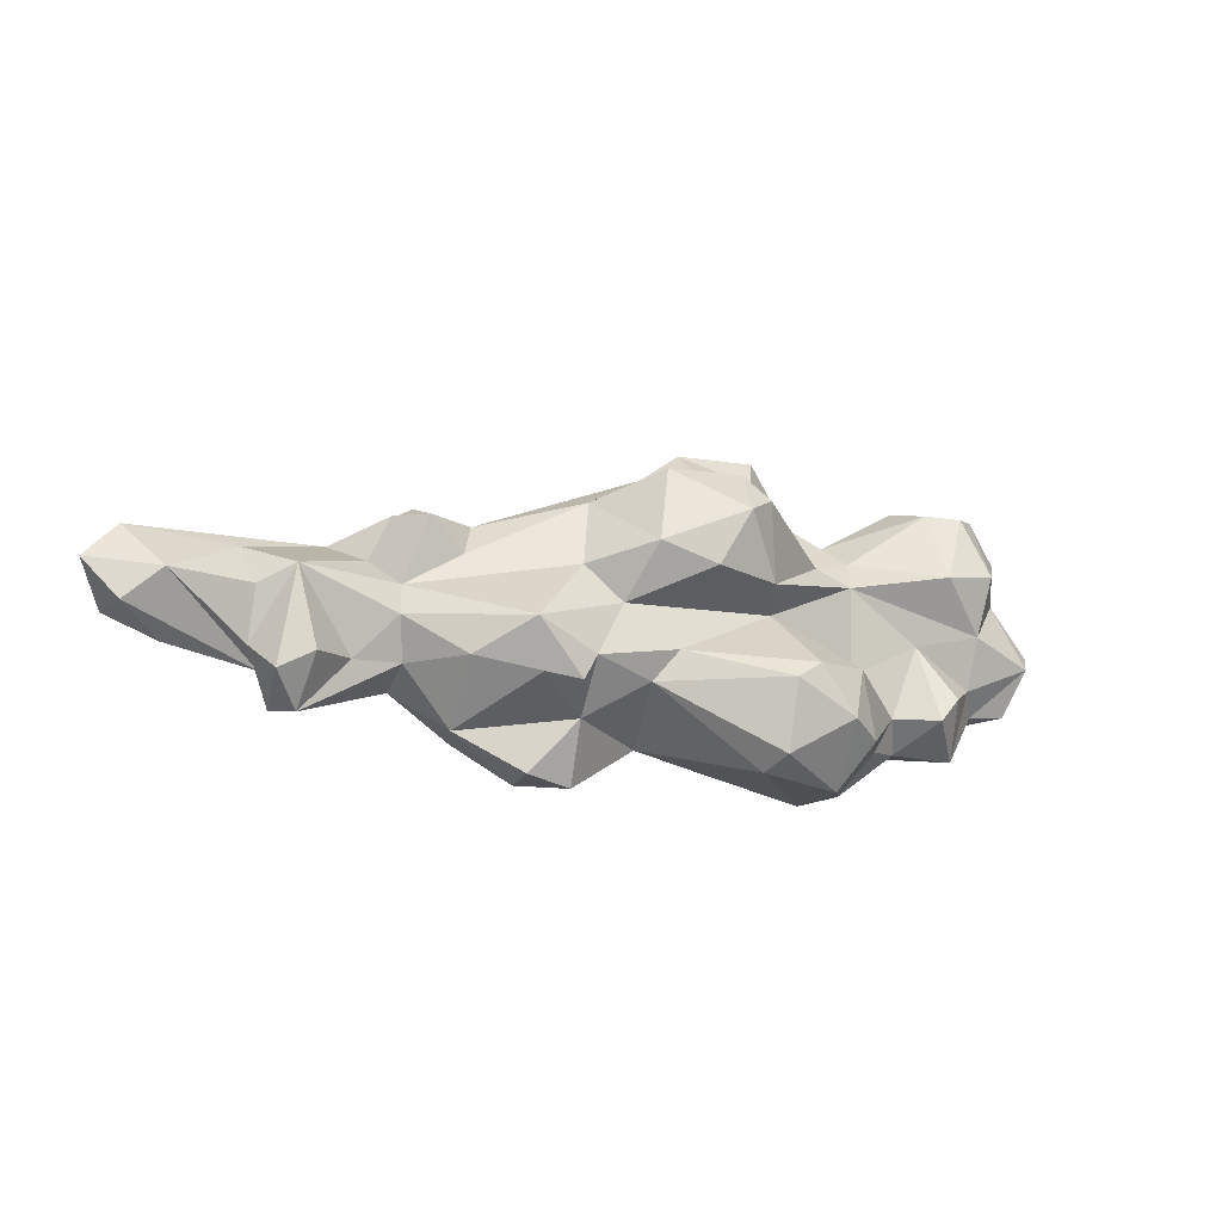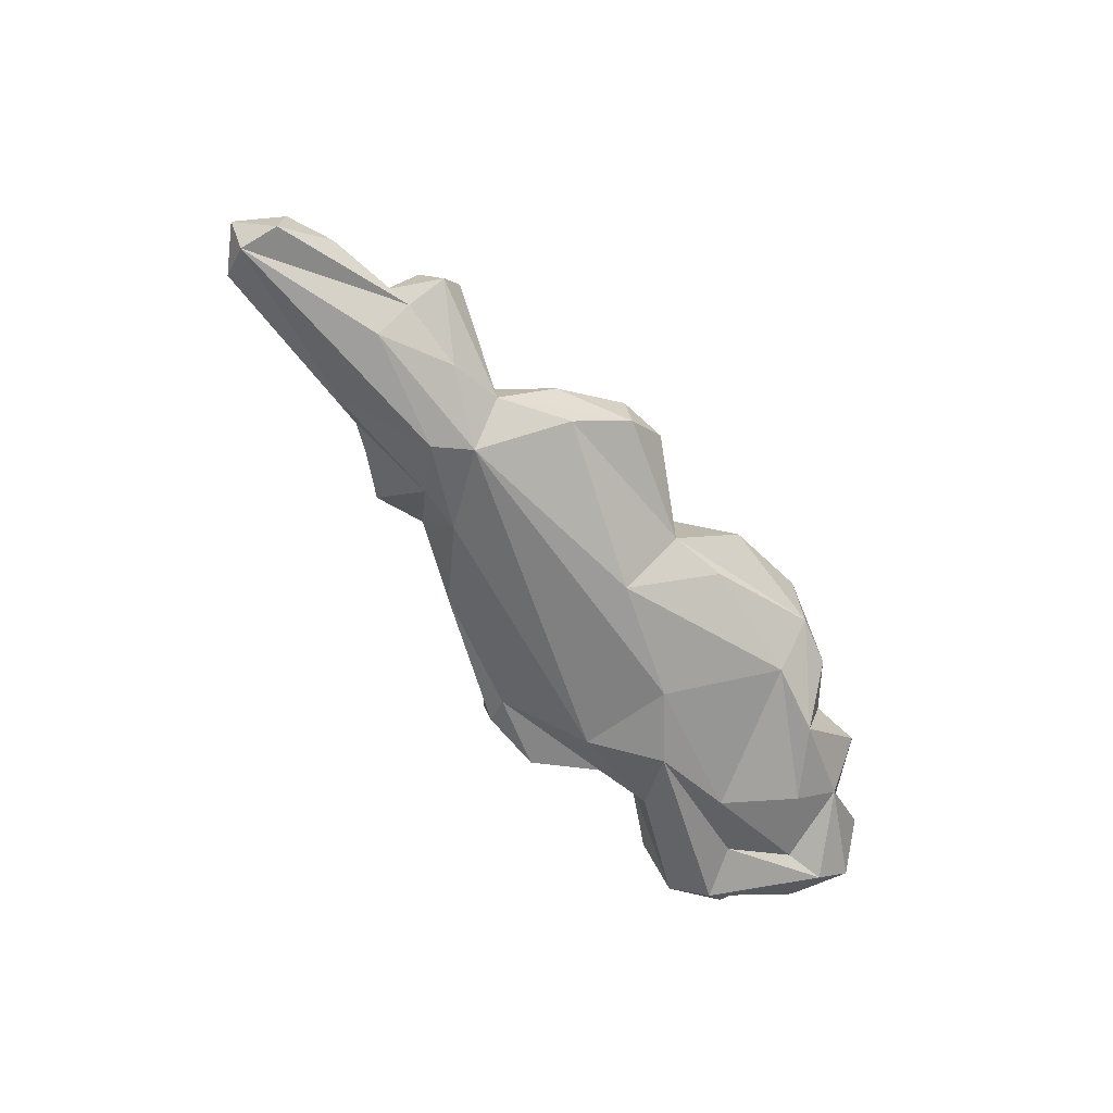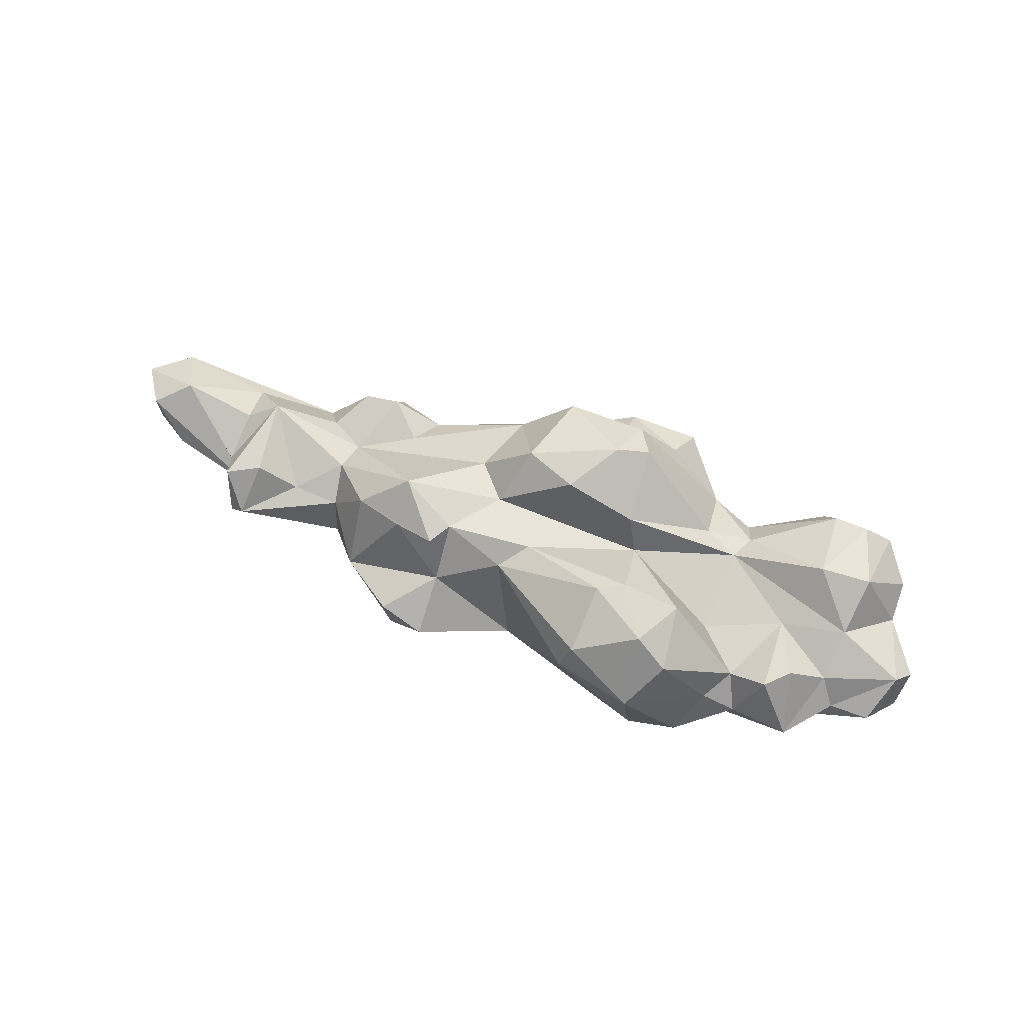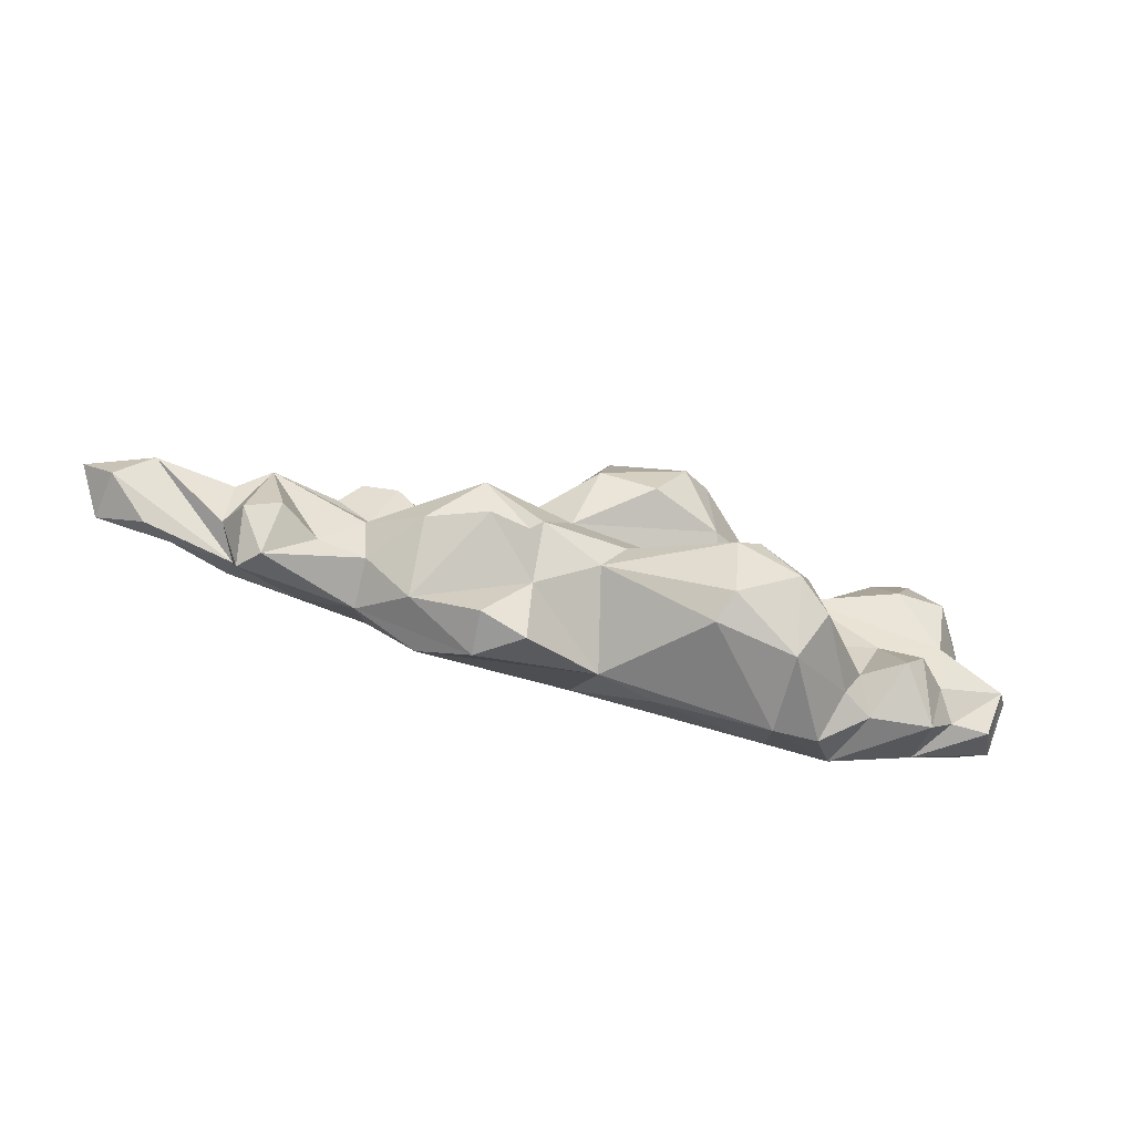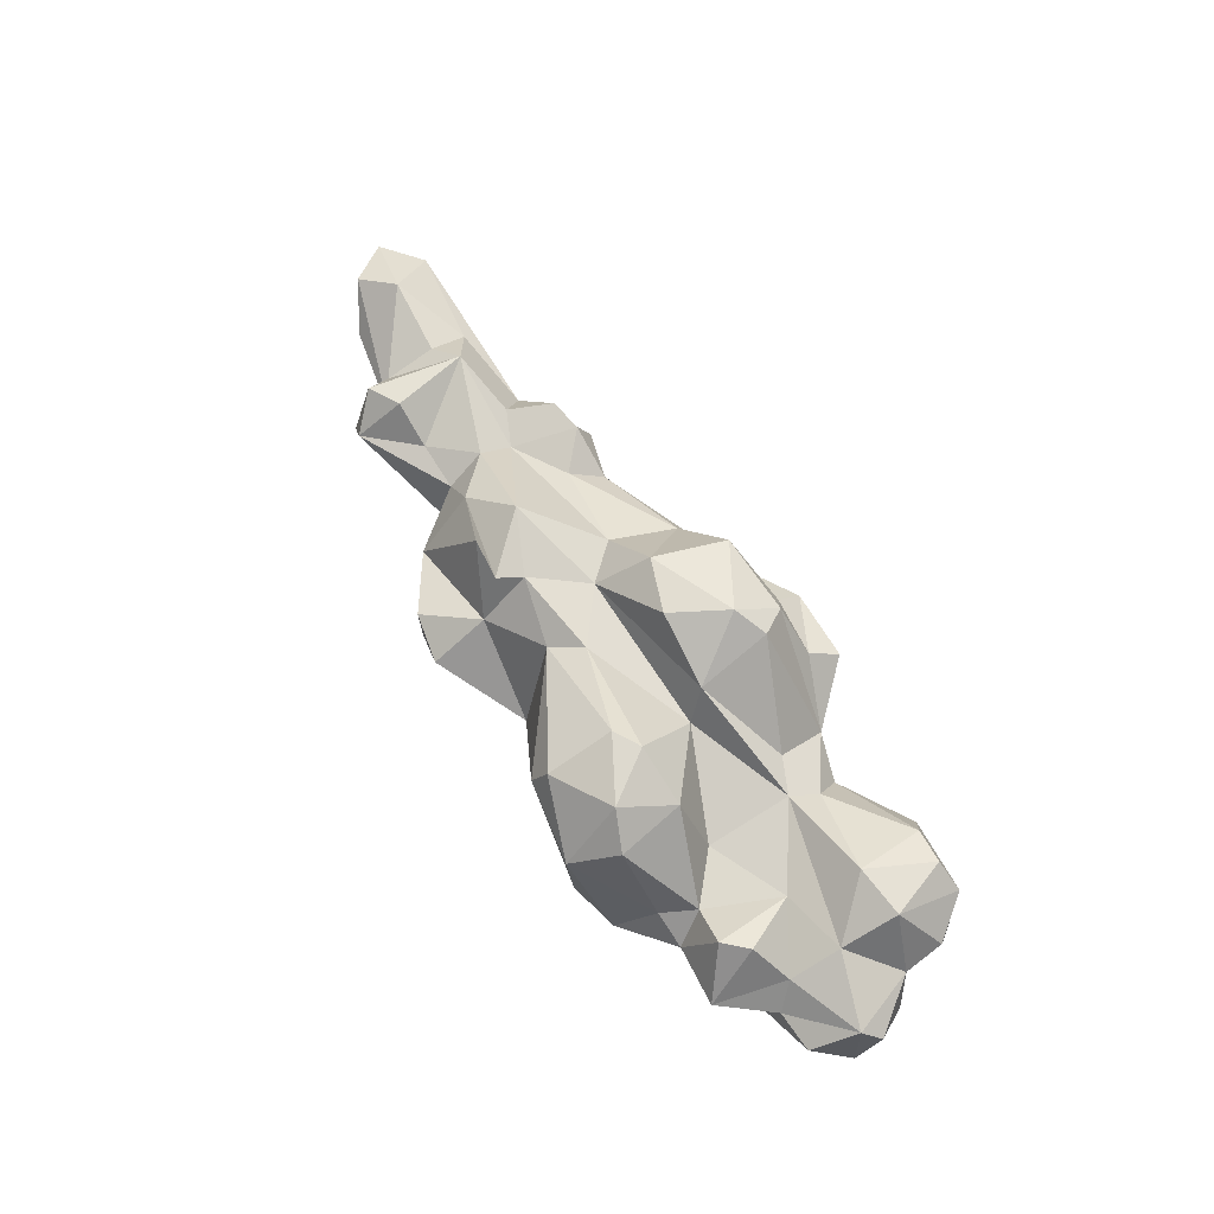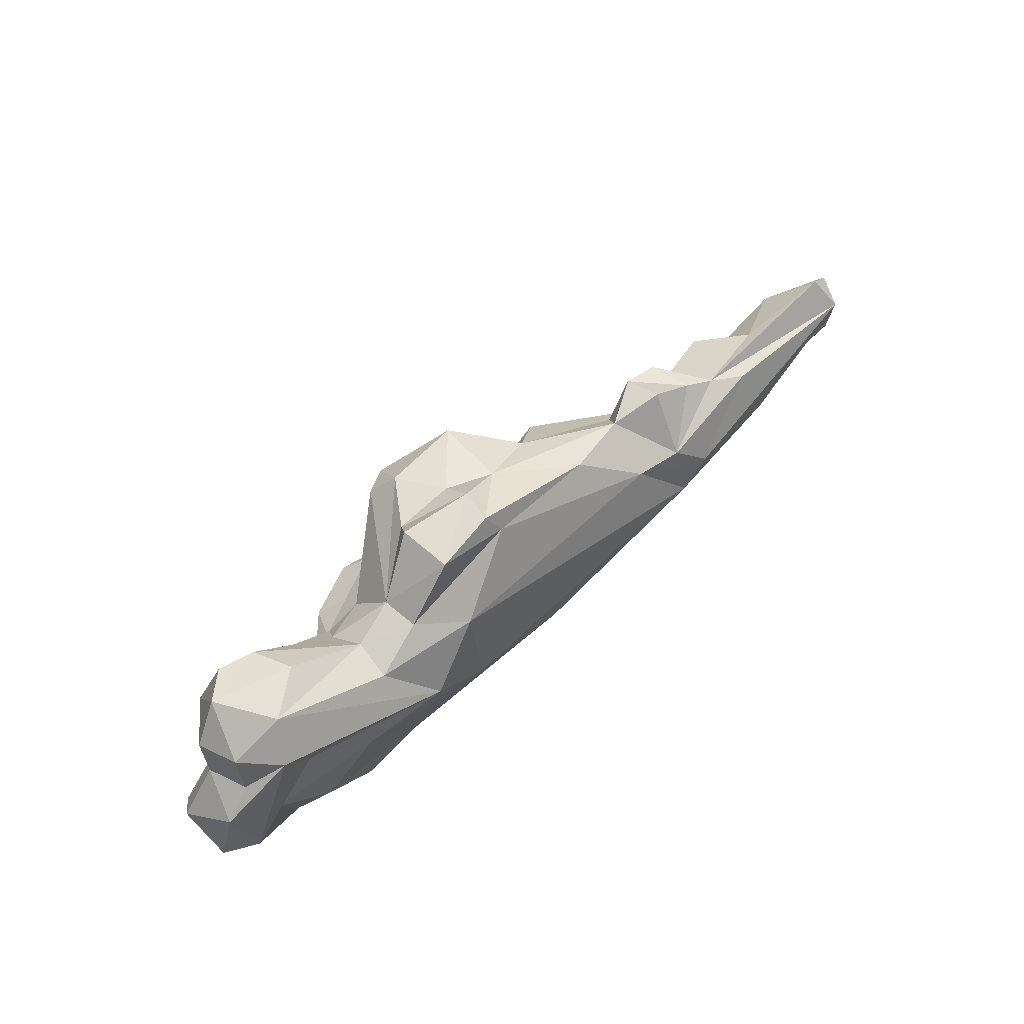
<metadata>
{"format":"obj","ext":"obj","renderer":"f3d","projection":"perspective","resolution":1024,"background":"white","views":[{"elev":-16.0,"azim":151.3,"up":"+Z"},{"elev":-67.9,"azim":130.1,"up":"+Y"},{"elev":72.6,"azim":-155.1,"up":"+Y"},{"elev":-65.9,"azim":159.4,"up":"+Z"},{"elev":72.7,"azim":-119.8,"up":"+Y"},{"elev":62.8,"azim":-47.7,"up":"+Z"}]}
</metadata>
<code>
v 15.24 0 -0.7688
v -31.39 4.242 1.306
v 34.26 1.34 -2.997
v -34.5 8.37 -3.84
v -16.45 6.73 -12.13
v 13.65 7.81 5.242
v -11.59 8.981 12.77
v -30.02 13.48 5.533
v -21.38 9.718 -8.156
v -7.632 14.02 9.701
v 4.556 13.15 -6.535
v 31.51 6.469 -0.7635
v -9.518 13.08 -11.48
v -19.73 9.382 6.081
v -14.77 17.05 -7.8
v 25.39 6.412 -1.044
v -10.06 16.99 -5.375
v -9.953 14.49 1.839
v -12.03 16.97 -4.14
v -1.369 11.91 -5.697
v 23.1 7.931 0.3489
v -3.084 12.89 -3.417
v 0.9599 12.2 -0.4665
v 11.84 10.82 -5.179
v 12.92 0.1357 -3.039
v 8.817 2.038 2.732
v -23.01 2.383 2.069
v 34.77 1.209 0.02219
v -5.565 4.547 10.34
v -29.96 3.798 8.64
v 30.74 3.172 -4.939
v 5.839 5.006 -12.44
v 25.95 4.291 1.98
v 22.05 5.803 -9.219
v -24.04 8.24 -7.848
v -35.36 10.46 -0.3811
v -36.44 9.155 0.9269
v -6.062 7.711 12.85
v 9.746 5.93 5.4
v 6.418 8.431 -12.27
v -20.18 6.575 -11.03
v -30.47 10.63 10.64
v 14.78 6.211 -5.143
v -6.083 9.972 10.82
v 19.48 3.363 3.186
v -25.61 11.35 10.29
v -22.65 10.31 -5.632
v -11.88 0.9437 -0.9667
v 23.91 0.5876 -3.372
v 18.44 1.673 -5.784
v -16.48 1.07 2.811
v -3.018 0.88 -4.405
v 12.59 1.269 2.242
v -11.76 2.189 6.705
v -3.723 5.08 -8.976
v 22.05 1.868 2.474
v 9.444 2.413 -9.457
v -17.38 3.825 -8.594
v -27.58 4.069 4.761
v -28.3 5.748 11.44
v 23.75 2.849 -6.007
v -8.159 4.795 -9.782
v -27.12 3.261 -2.691
v -19.6 3.831 7.139
v 3.854 4.68 7.81
v 13.75 4.78 6.422
v -22.8 3.455 -7.225
v -34.24 3.429 0.4936
v 33.79 3.2 2.686
v 14.36 2.622 -6.367
v -28.61 9.261 -8.118
v -29.4 4.936 -4.951
v -32.61 5.727 5.687
v -19.17 6.688 7.962
v -6.5 5.37 12.38
v -2.416 8.445 10.14
v 36.46 3.776 -0.09284
v 34.05 5.215 -3.058
v 2.755 7.821 -12.85
v -31.4 8.287 -4.138
v -29.86 10.17 -2.665
v -33.34 9.043 4.74
v -11.38 4.98 12.3
v -32.32 6.483 9.084
v -24.71 8.075 11.2
v 17.07 4.149 4.443
v 25.38 5.201 -4.962
v 23.41 4.083 -8.997
v 24.29 7.838 -6.965
v -25.49 12.62 -5.896
v -27.04 12.65 -4.118
v -29.89 11.64 1.24
v -15.61 7.336 8.906
v -10.7 10.33 10.55
v 16.37 7.419 4.735
v 21.74 8.46 -5.588
v 11.2 6.344 -9.428
v -26.11 13.52 4.941
v -16.16 10.41 4.985
v 17.88 6.981 1.424
v 3.183 10.05 -8.43
v -10.17 15.39 -10.5
v -15.74 12.85 -12.24
v -17.52 15.36 -8.839
v -19.12 10.17 -2.766
v -9.09 15.5 7.565
v -1.479 14.11 9.145
v -6.752 16.78 6.251
v 2.388 9.609 7.324
v -18.96 10.77 3.798
v 3.624 11.25 2.197
v 10.88 7.365 2.892
v 15.15 6.622 0.2841
v -16.5 15.43 -3.756
v -11.19 11.79 0.3528
v -4.378 16.15 2.005
v -0.1716 15.34 3.405
v 7.636 13.37 -6.392
v 15.55 7.537 -2.087
v 3.582 13.27 -4.704
v -36.46 5.396 -0.9136
v -35.04 5.26 3.761
v -15.38 4.671 8.388
v -32.98 9.925 7.73
v -28.23 12.33 10.12
v -24.9 10.53 0.08727
v 18.54 6.484 -5.335
v 8.337 13.92 -2.718
f 1 25 49
f 50 49 25
f 25 48 52
f 70 25 57
f 57 25 52
f 51 27 48
f 48 54 51
f 54 48 25
f 1 26 25
f 28 1 49
f 1 53 26
f 49 61 28
f 50 61 49
f 70 50 25
f 52 48 58
f 48 27 58
f 58 27 63
f 63 27 2
f 59 27 51
f 26 54 25
f 56 53 1
f 55 57 52
f 55 52 62
f 52 58 62
f 59 2 27
f 51 54 64
f 54 26 29
f 56 1 28
f 45 56 28
f 3 28 61
f 30 59 51
f 60 30 51
f 60 51 64
f 28 69 45
f 57 55 32
f 5 62 58
f 72 63 2
f 2 59 68
f 30 68 59
f 64 54 123
f 26 65 29
f 53 39 26
f 75 29 65
f 65 26 39
f 66 39 53
f 56 45 53
f 70 88 50
f 58 67 5
f 41 5 67
f 58 63 67
f 63 72 67
f 2 68 72
f 121 72 68
f 54 29 123
f 3 61 31
f 70 57 32
f 55 62 5
f 41 67 35
f 35 67 71
f 72 71 67
f 4 72 121
f 121 68 122
f 122 68 30
f 122 30 73
f 64 74 60
f 123 74 64
f 74 123 93
f 75 65 76
f 65 39 76
f 6 39 66
f 53 86 66
f 45 69 33
f 69 28 77
f 3 77 28
f 31 78 3
f 50 88 61
f 70 34 88
f 55 79 32
f 4 80 72
f 71 72 80
f 81 71 80
f 122 37 121
f 37 36 121
f 121 36 4
f 81 80 36
f 80 4 36
f 73 82 122
f 37 122 82
f 29 83 123
f 83 93 123
f 7 93 83
f 29 75 83
f 83 75 38
f 7 83 38
f 75 76 38
f 6 66 86
f 86 53 45
f 3 78 77
f 78 31 61
f 32 97 70
f 97 32 40
f 79 40 32
f 73 84 82
f 8 82 124
f 124 82 84
f 73 30 84
f 30 60 84
f 8 124 42
f 124 84 42
f 42 84 60
f 8 42 125
f 125 42 46
f 85 46 42
f 60 85 42
f 74 46 85
f 85 60 74
f 74 93 14
f 6 86 95
f 87 61 88
f 89 87 88
f 97 43 70
f 101 79 55
f 71 90 35
f 9 41 35
f 9 35 47
f 90 47 35
f 71 91 90
f 91 71 81
f 81 36 92
f 37 82 36
f 82 92 36
f 7 94 93
f 10 93 94
f 7 38 94
f 76 44 38
f 10 94 44
f 94 38 44
f 76 107 44
f 109 107 76
f 6 112 39
f 112 109 39
f 109 76 39
f 95 86 45
f 21 45 33
f 33 69 12
f 12 69 77
f 12 77 78
f 78 61 12
f 12 61 87
f 89 88 34
f 96 34 127
f 101 97 40
f 79 101 40
f 5 13 55
f 13 20 55
f 13 5 103
f 103 5 41
f 90 91 126
f 126 91 81
f 126 81 92
f 92 82 8
f 92 8 98
f 125 46 98
f 8 125 98
f 74 14 46
f 14 98 46
f 93 99 14
f 110 14 99
f 10 106 93
f 93 106 99
f 6 113 112
f 6 95 100 113
f 95 45 100
f 89 34 96
f 55 20 101
f 13 103 102
f 102 103 15
f 9 103 41
f 104 15 103
f 104 103 9
f 114 104 47
f 104 9 47
f 90 126 47
f 105 47 126
f 126 92 110
f 10 44 107
f 108 106 10
f 108 10 107
f 108 107 117
f 117 107 109
f 21 100 45
f 12 16 33
f 87 16 12
f 127 34 43
f 34 70 43
f 13 102 20
f 102 15 17
f 114 15 104
f 126 110 105
f 92 98 110
f 98 14 110
f 110 99 18
f 108 18 106
f 18 99 106
f 112 111 109
f 113 111 112
f 33 16 21
f 87 89 21
f 89 96 21
f 20 102 17
f 114 19 15
f 15 19 17
f 47 105 114
f 115 114 105
f 115 19 114
f 105 110 115
f 108 117 116
f 108 116 18
f 111 117 109
f 101 118 97
f 20 17 22
f 19 22 17
f 22 19 115
f 110 18 115
f 111 23 117
f 117 23 116
f 115 18 23
f 23 18 116
f 128 111 113
f 87 21 16
f 97 24 43
f 119 43 24
f 20 120 101
f 11 118 101 120
f 22 120 20
f 100 21 113
f 96 127 21
f 97 118 24
f 11 24 118
f 120 22 23
f 23 22 115
f 128 120 23
f 128 23 111
f 113 21 119
f 21 127 119
f 43 119 127
f 119 24 128
f 11 128 24
f 11 120 128
f 119 128 113

</code>
